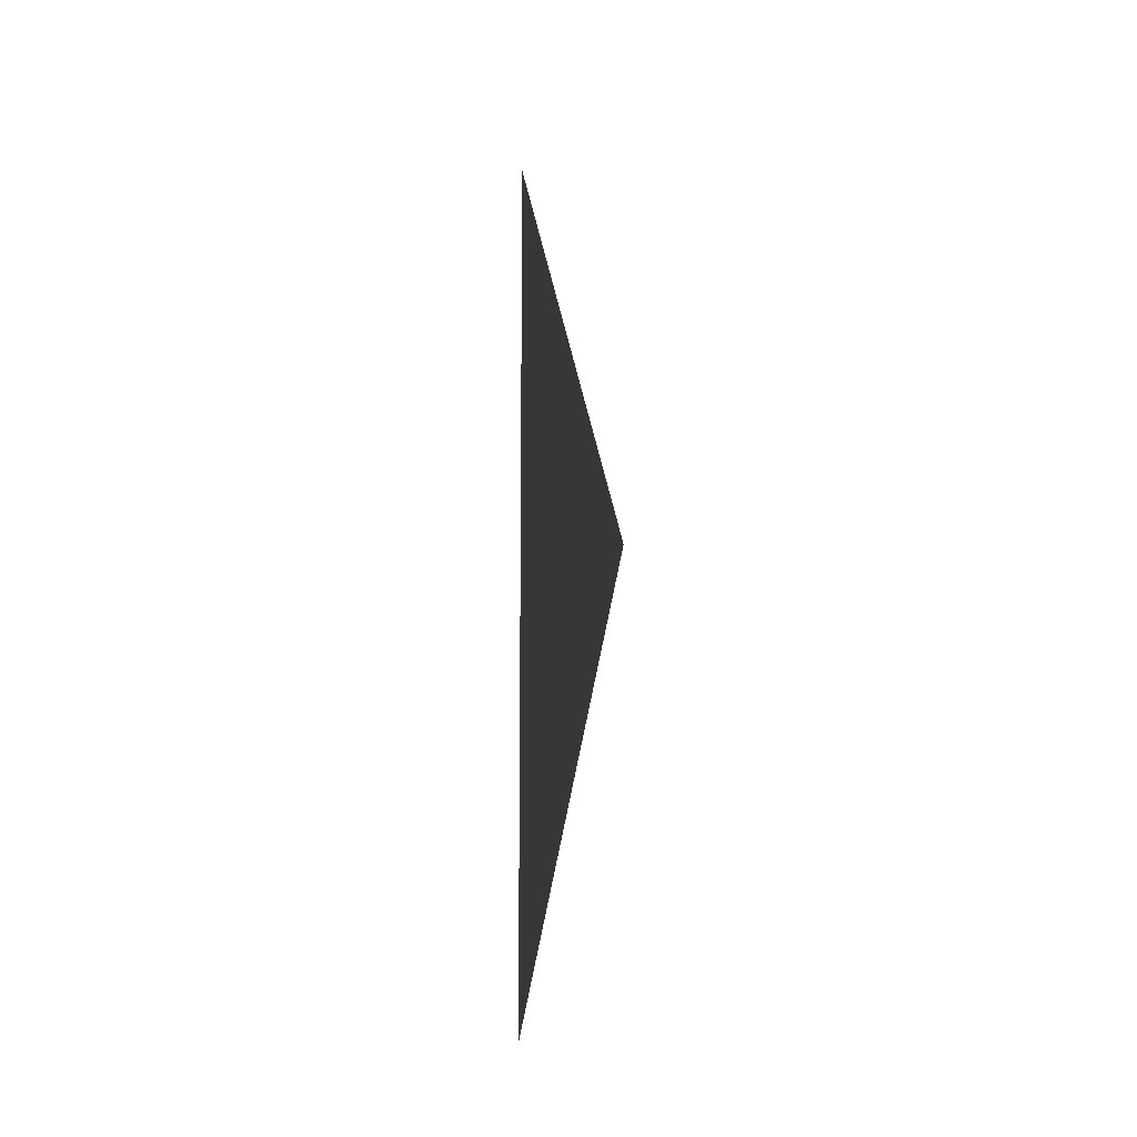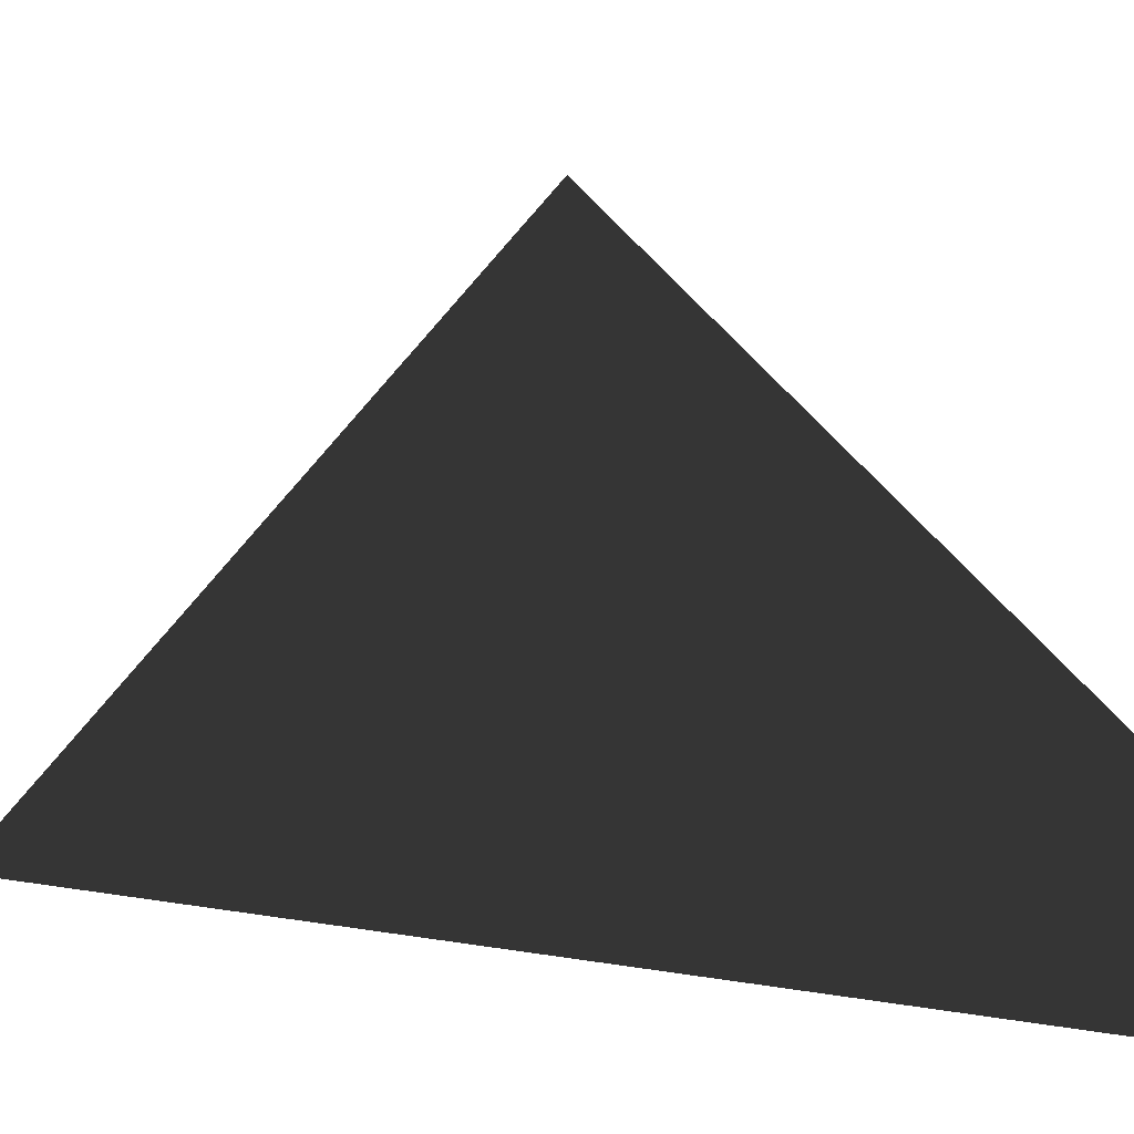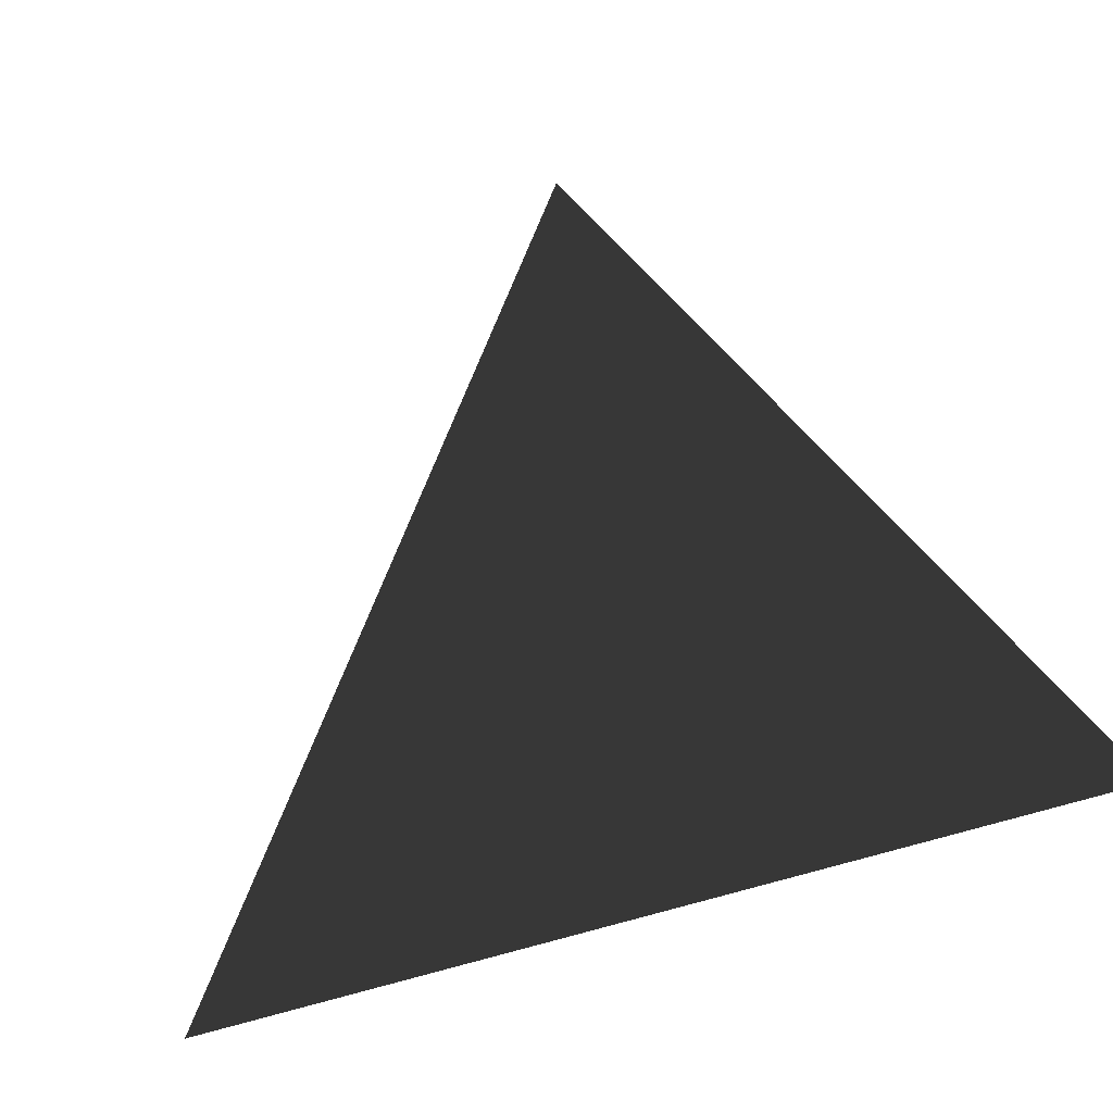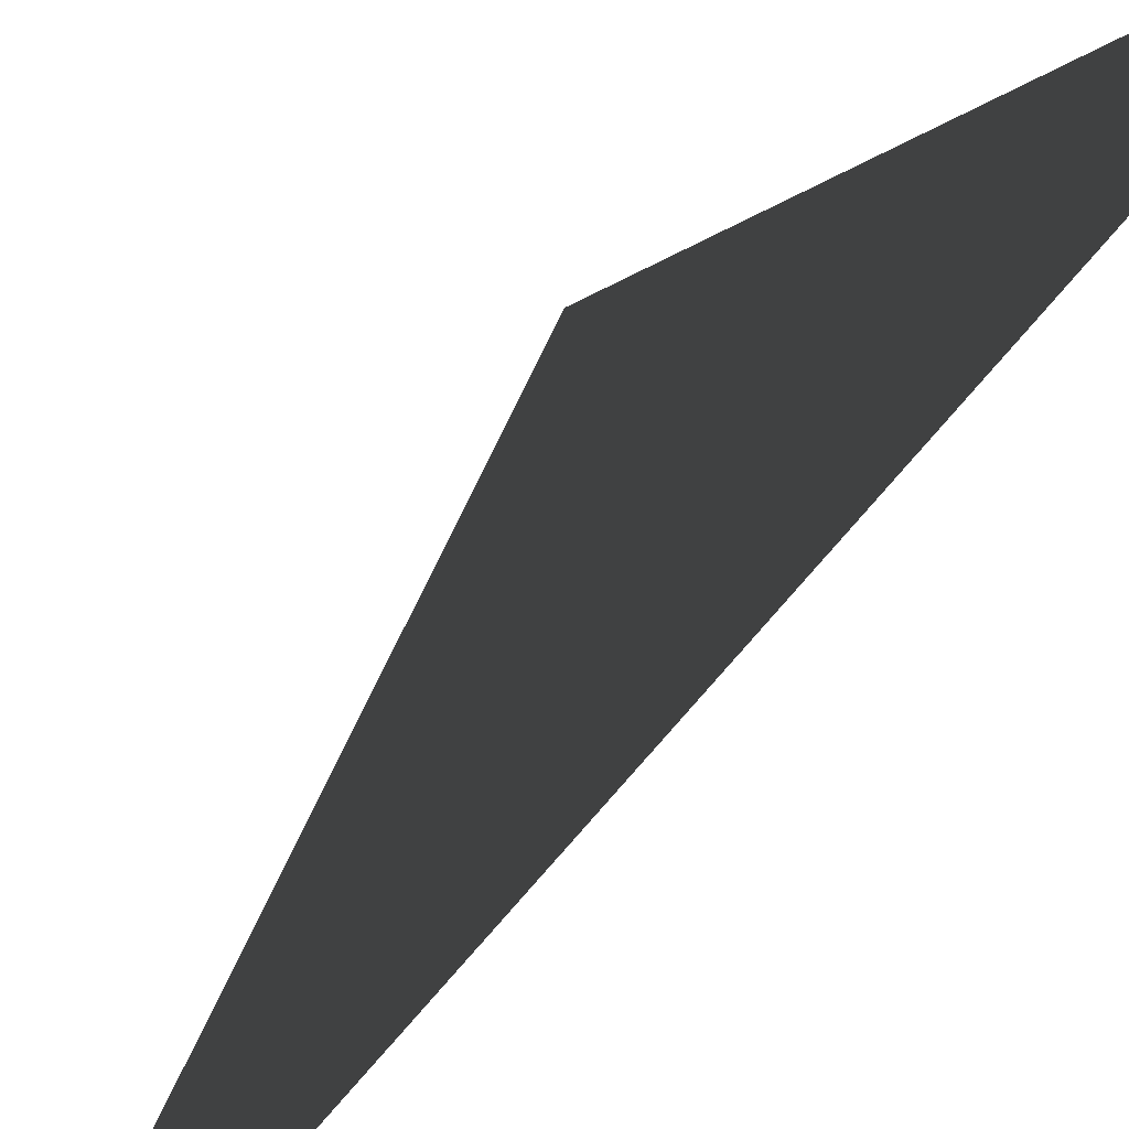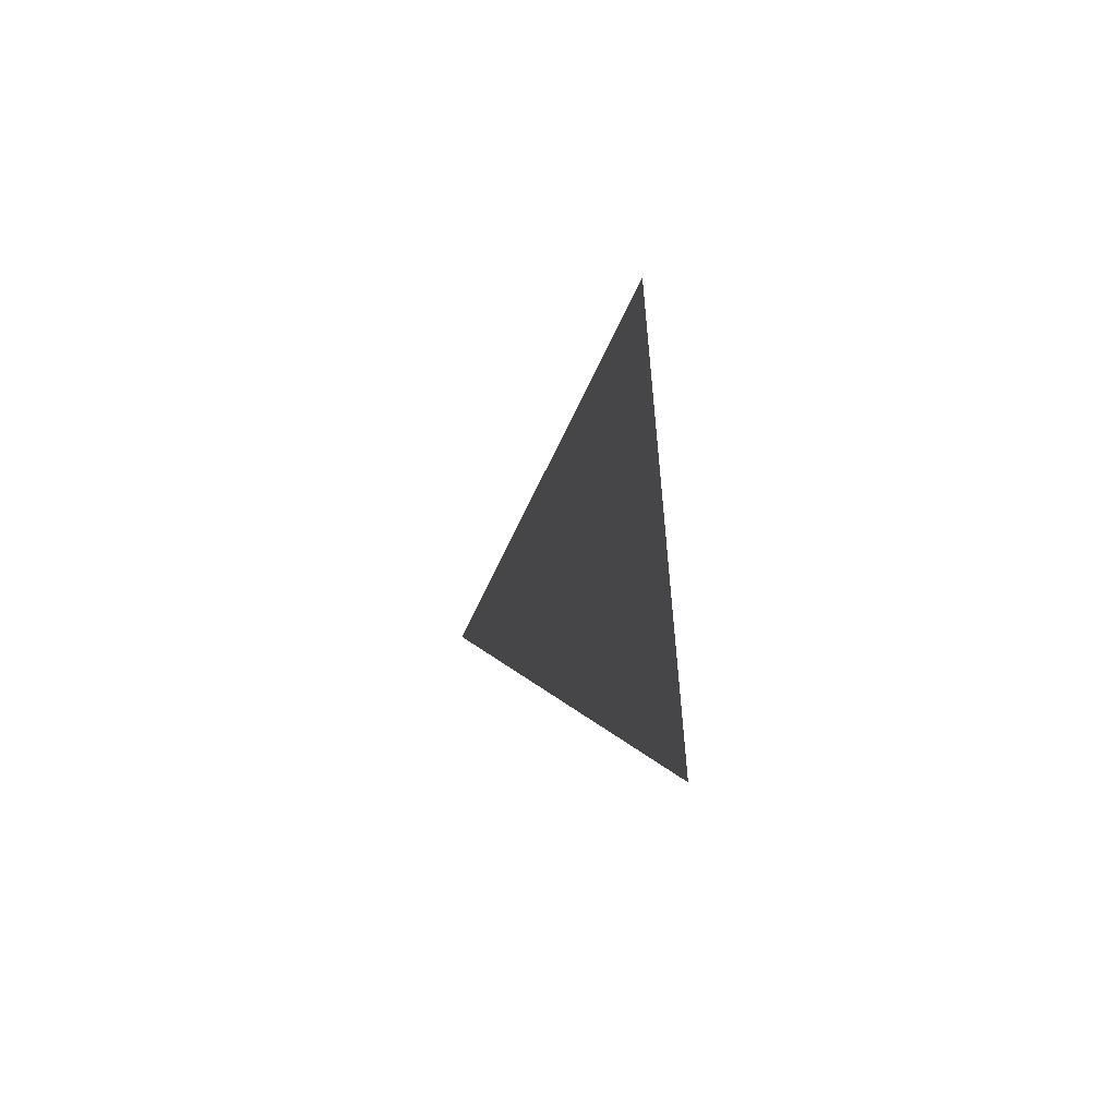
<metadata>
{"format":"obj","ext":"obj","renderer":"f3d","projection":"perspective","resolution":1024,"background":"white","views":[{"elev":-9.9,"azim":158.5,"up":"+Z"},{"elev":1.2,"azim":-34.1,"up":"+Y"},{"elev":-9.9,"azim":-20.5,"up":"+Y"},{"elev":-46.1,"azim":148.7,"up":"+Y"},{"elev":-57.1,"azim":-45.9,"up":"+Z"}]}
</metadata>
<code>
v 0.2 5.3 4.5
v 0.2 2.5 9
v 0.2 2.621 9
v 0.2 2.621 -5.475e-05
v 0.2 2.5 -4.512e-05
v 0.2 2.5 9.203
v 0.2 2.5 -0.2032
g roof01_9m_endR_A_2_10151_913
f 1 3 2
f 4 1 2
f 5 4 2
f 3 6 2
f 5 7 4

</code>
